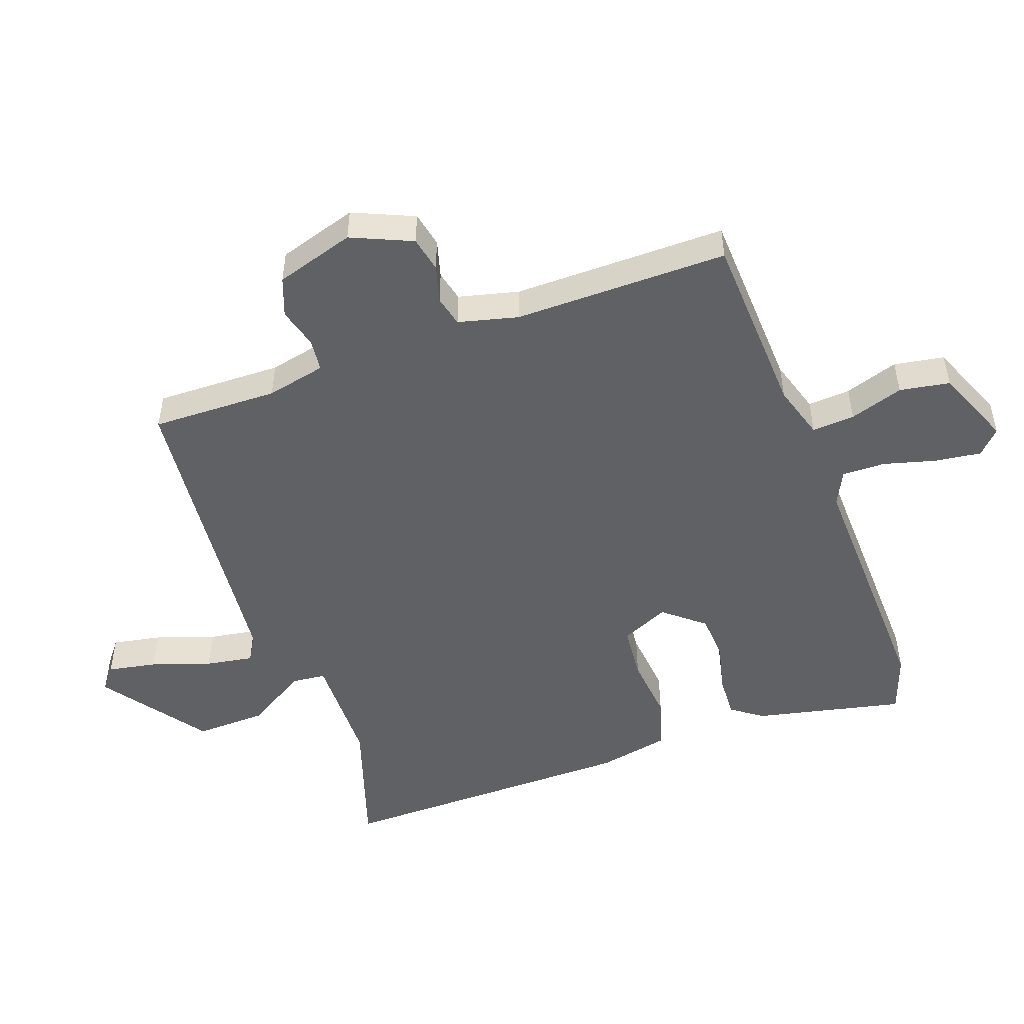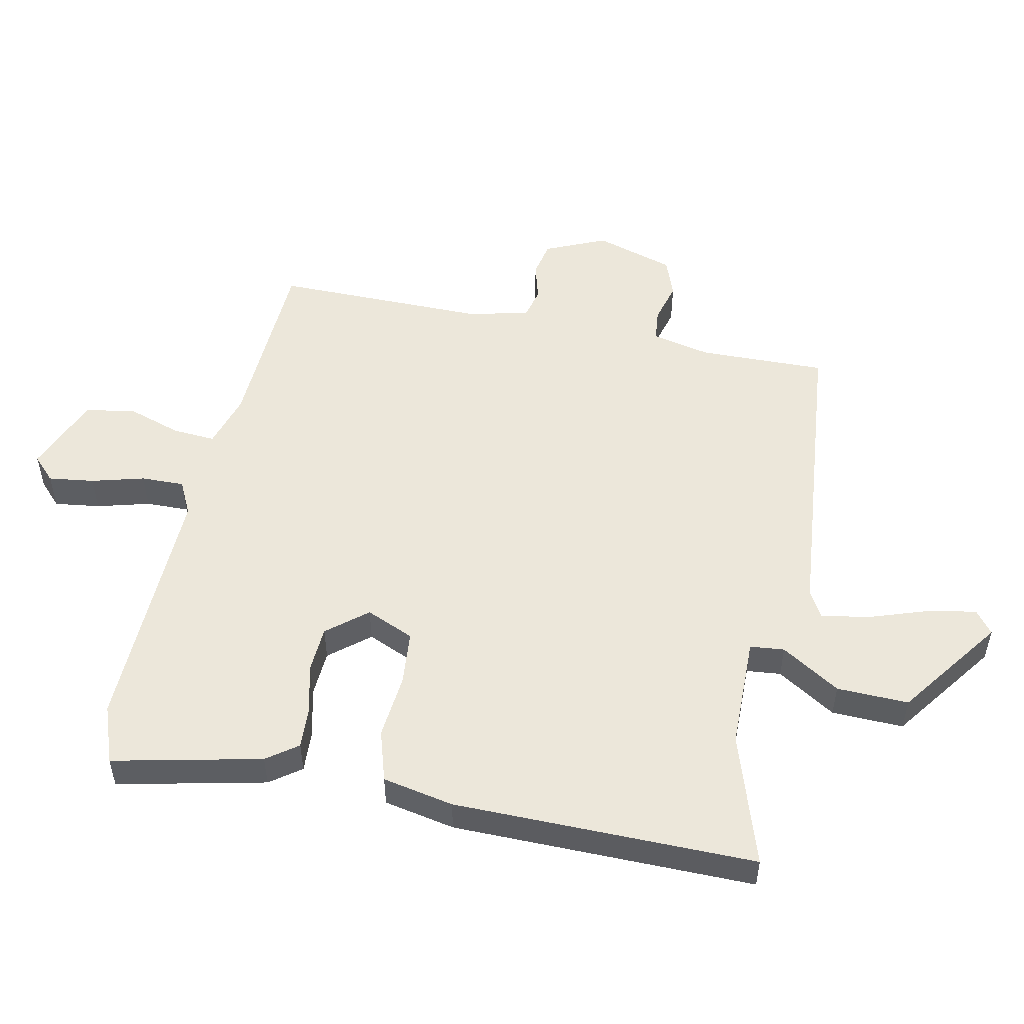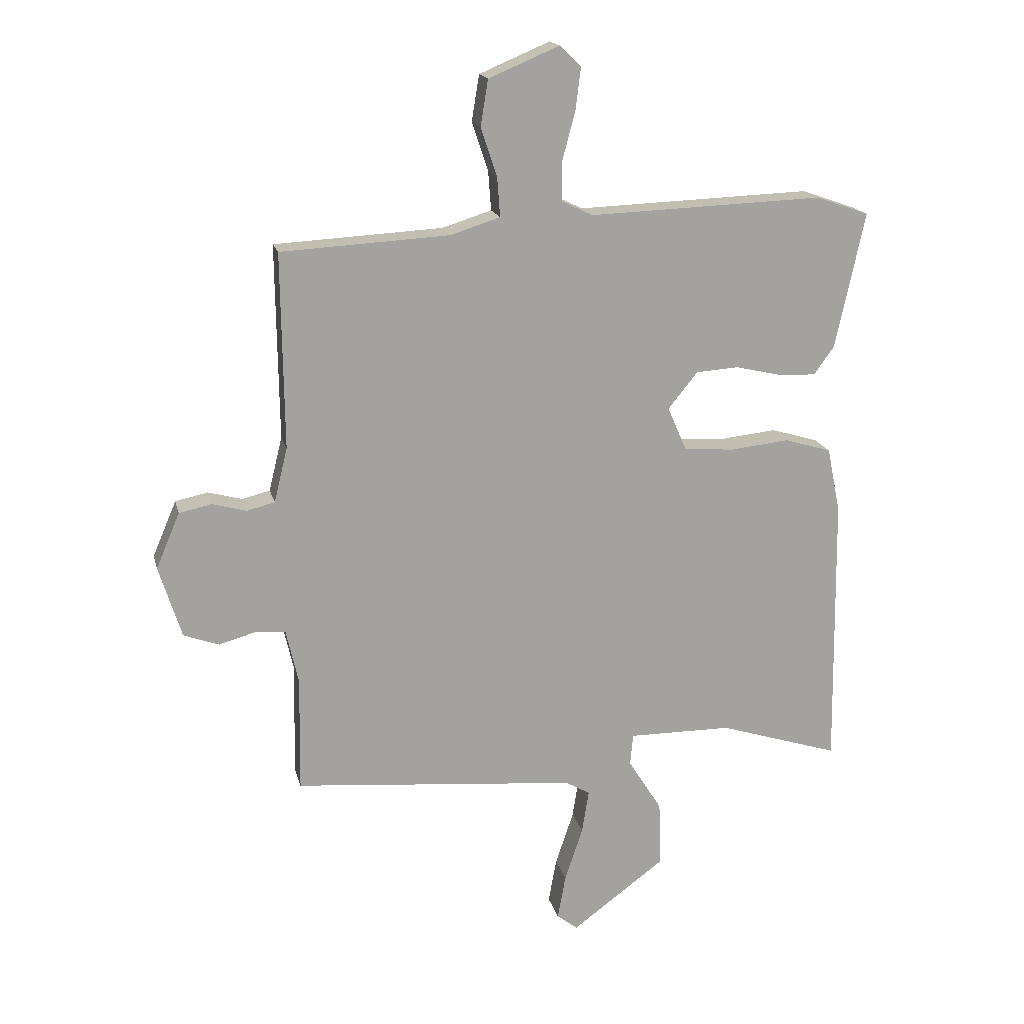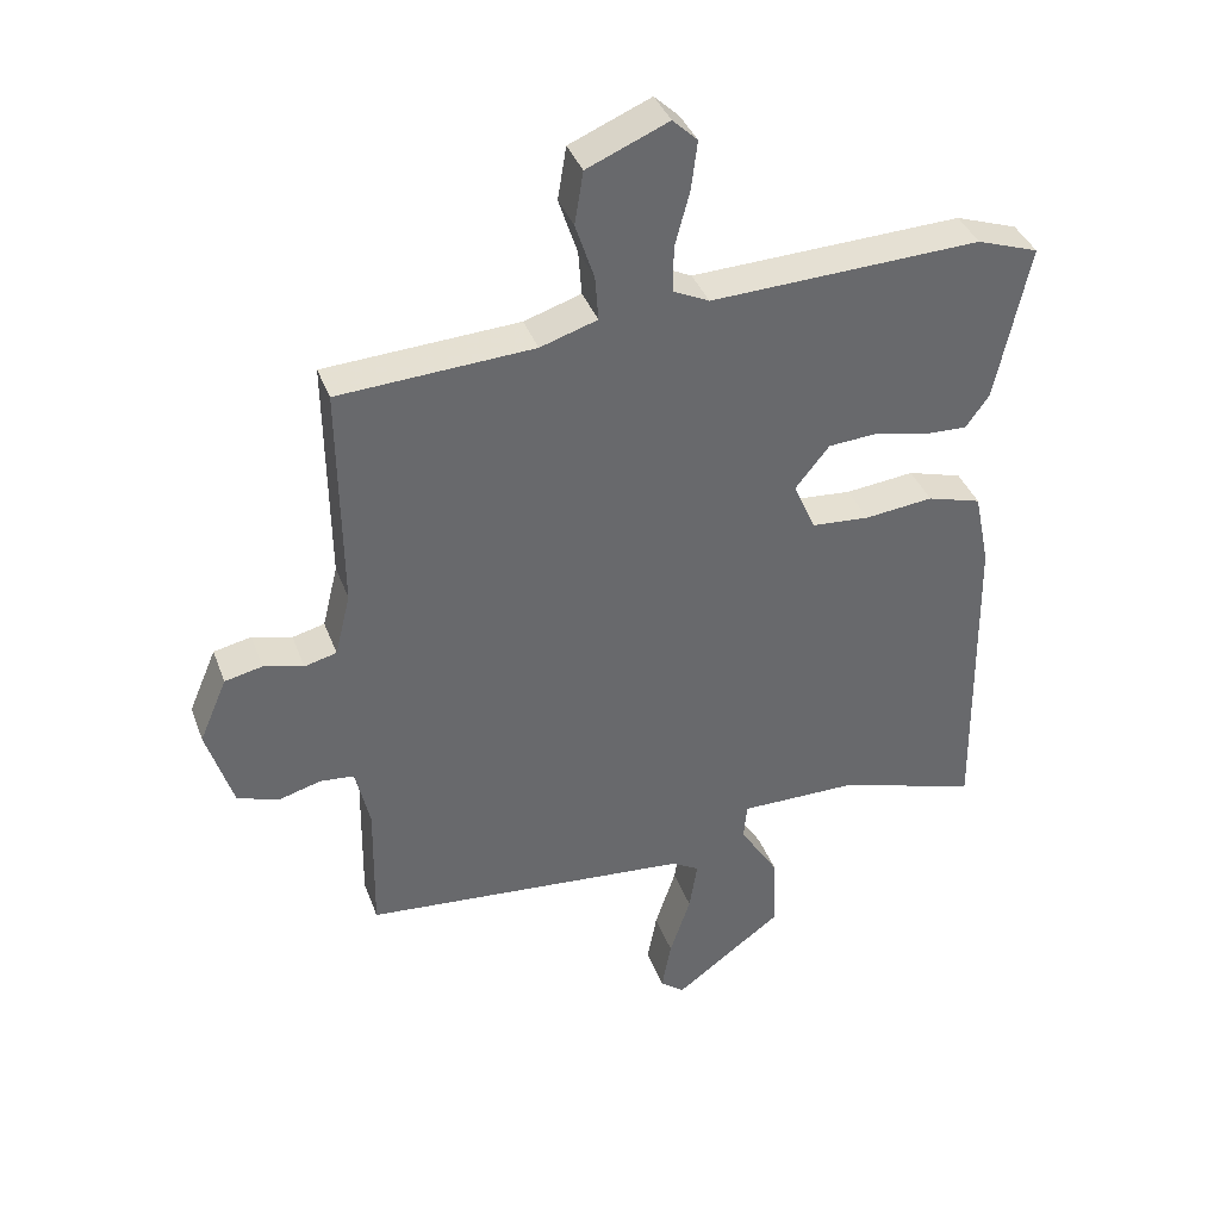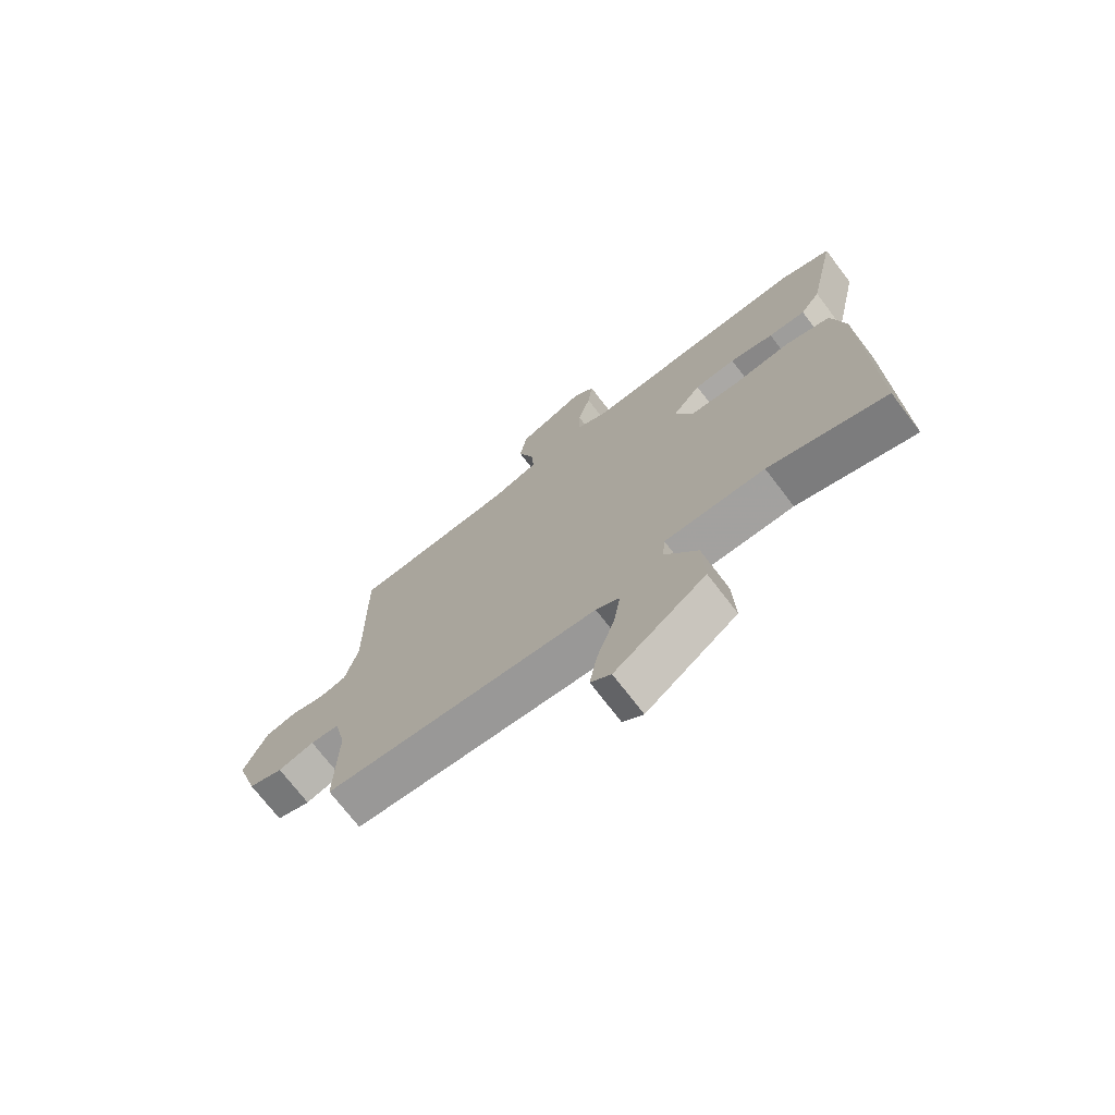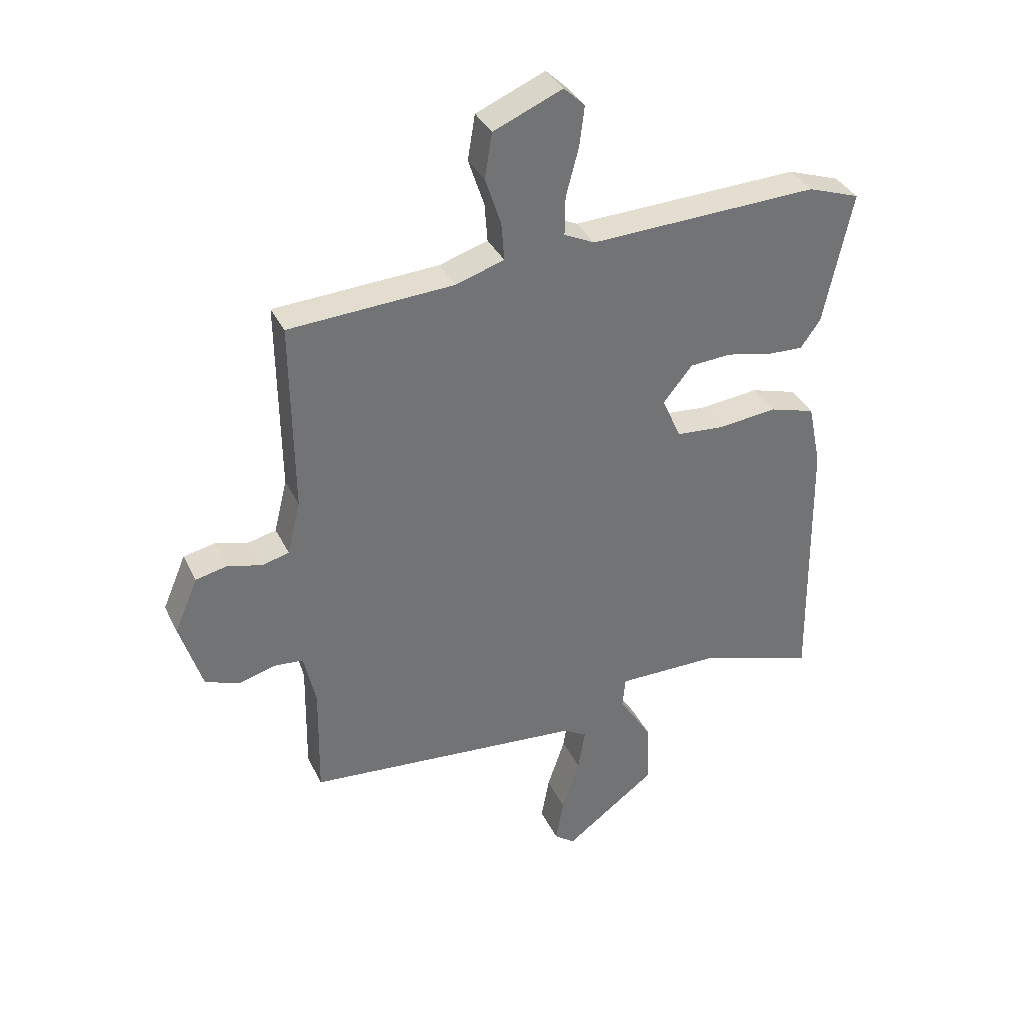
<metadata>
{"format":"obj","ext":"obj","renderer":"f3d","projection":"perspective","resolution":1024,"background":"white","views":[{"elev":-50.1,"azim":-70.6,"up":"+Y"},{"elev":52.3,"azim":101.3,"up":"+Y"},{"elev":17.4,"azim":-13.0,"up":"+Z"},{"elev":38.2,"azim":-19.2,"up":"+Z"},{"elev":-72.5,"azim":37.4,"up":"+Z"},{"elev":35.6,"azim":-23.2,"up":"+Z"}]}
</metadata>
<code>
v 0.448 0.07 0.518
v 0.54 0.07 0.486
v 0.49 0.07 0.252
v 0.455 0.07 0.203
v 0.389 0.07 0.206
v 0.311 0.07 0.224
v 0.238 0.07 0.219
v 0.187 0.07 0.156
v 0.22 0.07 0.081
v 0.306 0.07 0.074
v 0.408 0.07 0.085
v 0.489 0.07 0.061
v 0.512 0.07 -0.051
v 0.519 0.07 -0.526
v 0.311 0.07 -0.46
v 0.133 0.07 -0.459
v 0.128 0.07 -0.513
v 0.186 0.07 -0.605
v 0.19 0.07 -0.718
v 0.029 0.07 -0.837
v -0.007 0.07 -0.809
v 0.007 0.07 -0.732
v 0.038 0.07 -0.639
v 0.05 0.07 -0.564
v 0.008 0.07 -0.54
v -0.48 0.07 -0.496
v -0.477 0.07 -0.297
v -0.498 0.07 -0.204
v -0.549 0.07 -0.199
v -0.613 0.07 -0.217
v -0.674 0.07 -0.195
v -0.713 0.07 -0.071
v -0.672 0.07 0.025
v -0.616 0.07 0.037
v -0.557 0.07 0.021
v -0.509 0.07 0.033
v -0.486 0.07 0.127
v -0.49 0.07 0.463
v -0.2 0.07 0.479
v -0.115 0.07 0.506
v -0.12 0.07 0.573
v -0.148 0.07 0.657
v -0.135 0.07 0.736
v -0.014 0.07 0.787
v 0.023 0.07 0.752
v 0.014 0.07 0.68
v -0.008 0.07 0.597
v -0.009 0.07 0.529
v 0.045 0.07 0.503
v 0.448 0 0.518
v 0.54 0 0.486
v 0.49 0 0.252
v 0.455 0 0.203
v 0.389 0 0.206
v 0.311 0 0.224
v 0.238 0 0.219
v 0.187 0 0.156
v 0.22 0 0.081
v 0.306 0 0.074
v 0.408 0 0.085
v 0.489 0 0.061
v 0.512 0 -0.051
v 0.519 0 -0.526
v 0.311 0 -0.46
v 0.133 0 -0.459
v 0.128 0 -0.513
v 0.186 0 -0.605
v 0.19 0 -0.718
v 0.029 0 -0.837
v -0.007 0 -0.809
v 0.007 0 -0.732
v 0.038 0 -0.639
v 0.05 0 -0.564
v 0.008 0 -0.54
v -0.48 0 -0.496
v -0.477 0 -0.297
v -0.498 0 -0.204
v -0.549 0 -0.199
v -0.613 0 -0.217
v -0.674 0 -0.195
v -0.713 0 -0.071
v -0.672 0 0.025
v -0.616 0 0.037
v -0.557 0 0.021
v -0.509 0 0.033
v -0.486 0 0.127
v -0.49 0 0.463
v -0.2 0 0.479
v -0.115 0 0.506
v -0.12 0 0.573
v -0.148 0 0.657
v -0.135 0 0.736
v -0.014 0 0.787
v 0.023 0 0.752
v 0.014 0 0.68
v -0.008 0 0.597
v -0.009 0 0.529
v 0.045 0 0.503
f 45 46 47
f 44 45 47
f 43 44 47
f 42 43 47
f 41 42 47
f 40 41 47 48
f 39 40 48 49
f 37 38 39
f 49 1 2
f 39 49 2
f 37 39 2
f 36 37 2
f 33 34 35
f 32 33 35
f 31 32 35
f 30 31 35
f 29 30 35
f 28 29 35 36
f 25 26 27
f 25 27 28 36
f 21 22 23
f 20 21 23
f 19 20 23
f 18 19 23
f 17 18 23
f 16 17 23 24
f 13 14 15
f 12 13 15
f 11 12 15
f 10 11 15
f 9 10 15 16
f 24 25 36
f 16 24 36
f 9 16 36
f 8 9 36
f 4 5 6
f 3 4 6
f 2 3 6 7
f 7 8 36
f 2 7 36
f 96 95 94
f 96 94 93
f 96 93 92
f 96 92 91
f 96 91 90
f 97 96 90 89
f 98 97 89 88
f 88 87 86
f 51 50 98
f 51 98 88
f 51 88 86
f 51 86 85
f 84 83 82
f 84 82 81
f 84 81 80
f 84 80 79
f 84 79 78
f 85 84 78 77
f 76 75 74
f 85 77 76 74
f 72 71 70
f 72 70 69
f 72 69 68
f 72 68 67
f 72 67 66
f 73 72 66 65
f 64 63 62
f 64 62 61
f 64 61 60
f 64 60 59
f 65 64 59 58
f 85 74 73
f 85 73 65
f 85 65 58
f 85 58 57
f 55 54 53
f 55 53 52
f 56 55 52 51
f 85 57 56
f 85 56 51
f 1 50 51 2
f 2 51 52 3
f 3 52 53 4
f 4 53 54 5
f 5 54 55 6
f 6 55 56 7
f 7 56 57 8
f 8 57 58 9
f 9 58 59 10
f 10 59 60 11
f 11 60 61 12
f 12 61 62 13
f 13 62 63 14
f 14 63 64 15
f 15 64 65 16
f 16 65 66 17
f 17 66 67 18
f 18 67 68 19
f 19 68 69 20
f 20 69 70 21
f 21 70 71 22
f 22 71 72 23
f 23 72 73 24
f 24 73 74 25
f 25 74 75 26
f 26 75 76 27
f 27 76 77 28
f 28 77 78 29
f 29 78 79 30
f 30 79 80 31
f 31 80 81 32
f 32 81 82 33
f 33 82 83 34
f 34 83 84 35
f 35 84 85 36
f 36 85 86 37
f 37 86 87 38
f 38 87 88 39
f 39 88 89 40
f 40 89 90 41
f 41 90 91 42
f 42 91 92 43
f 43 92 93 44
f 44 93 94 45
f 45 94 95 46
f 46 95 96 47
f 47 96 97 48
f 48 97 98 49
f 49 98 50 1

</code>
